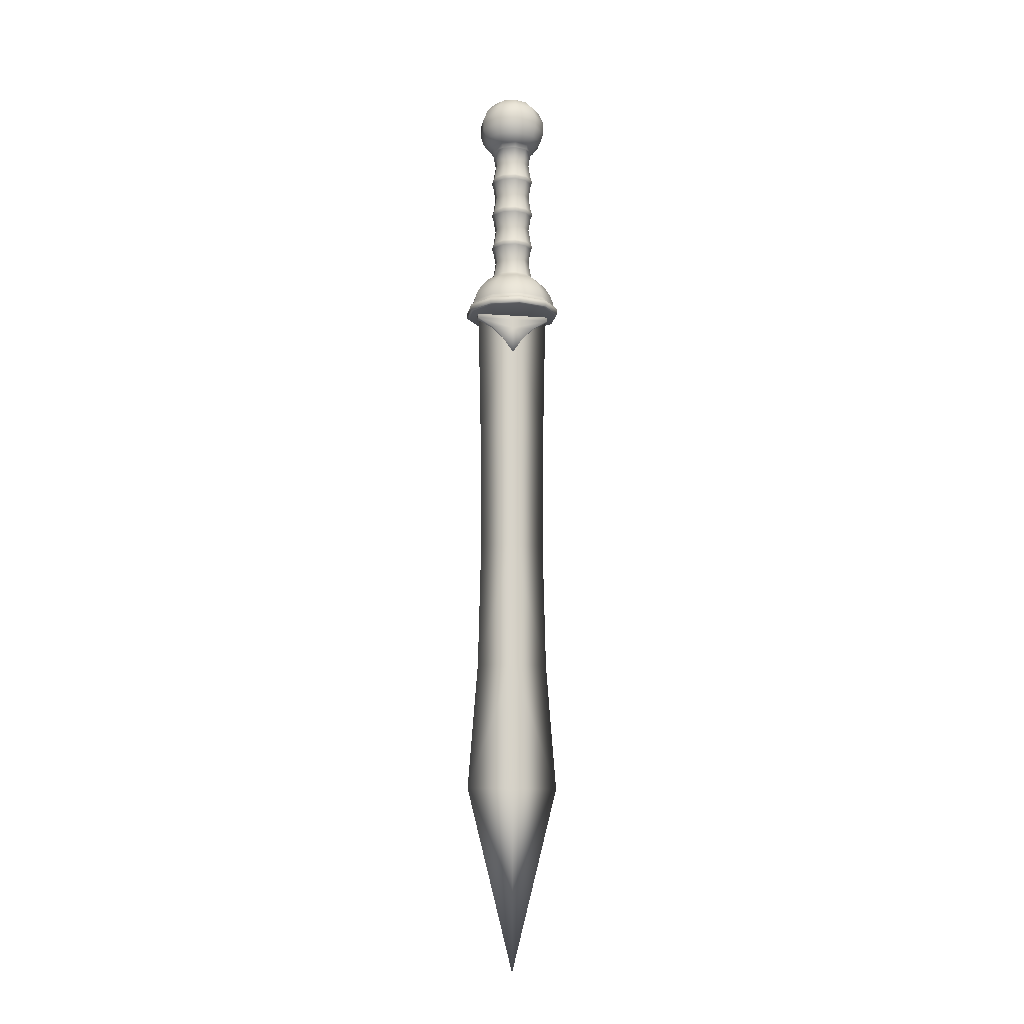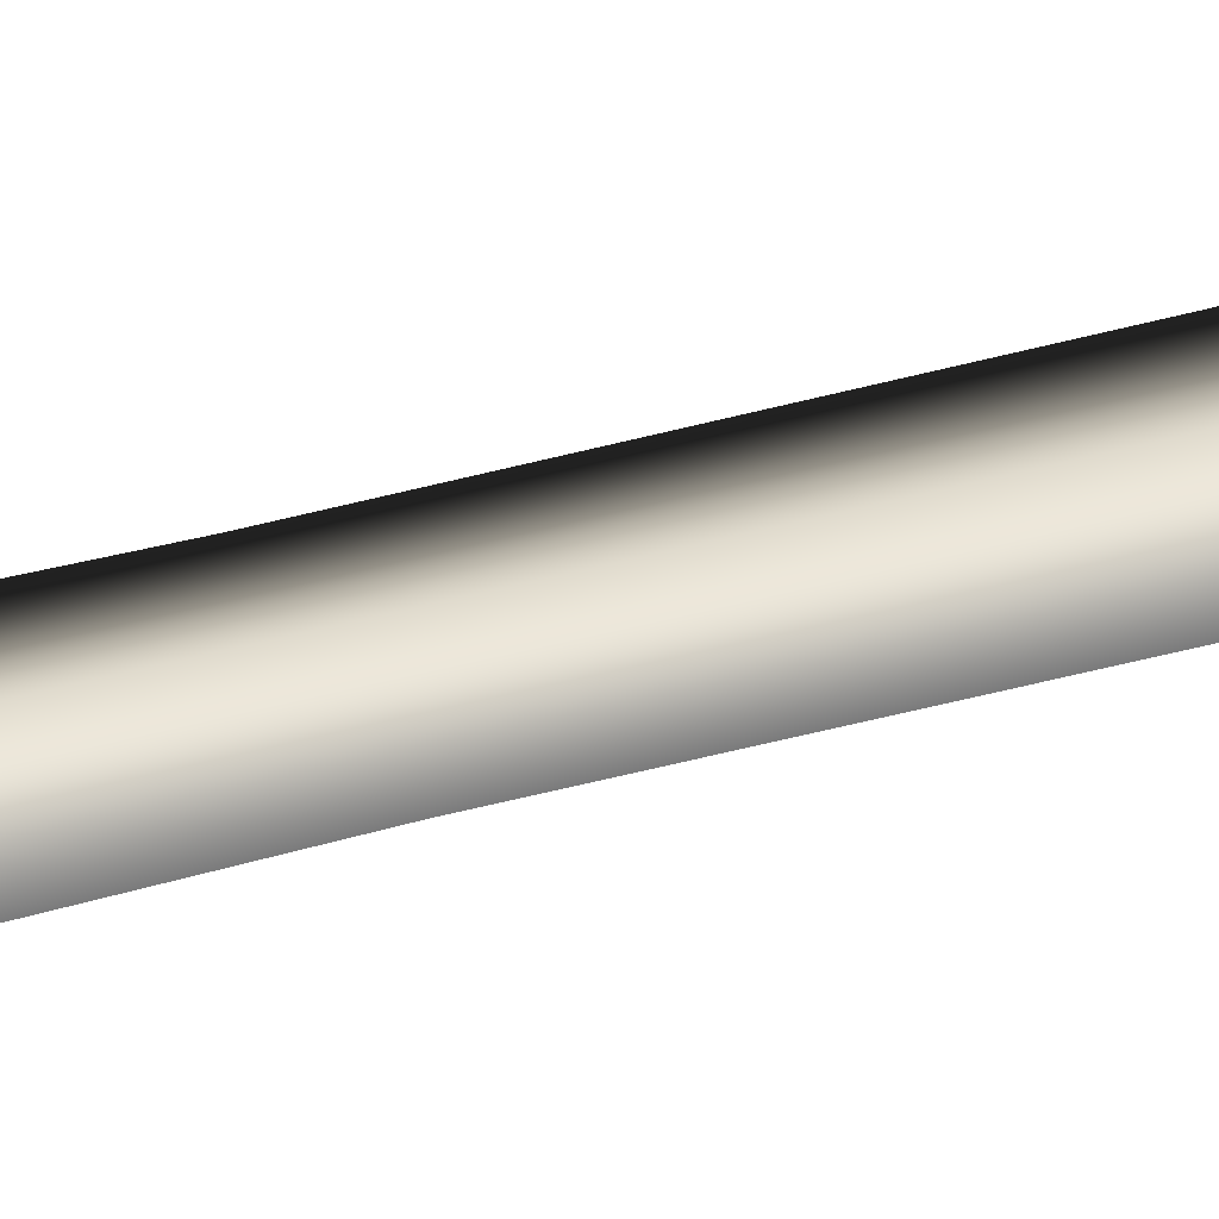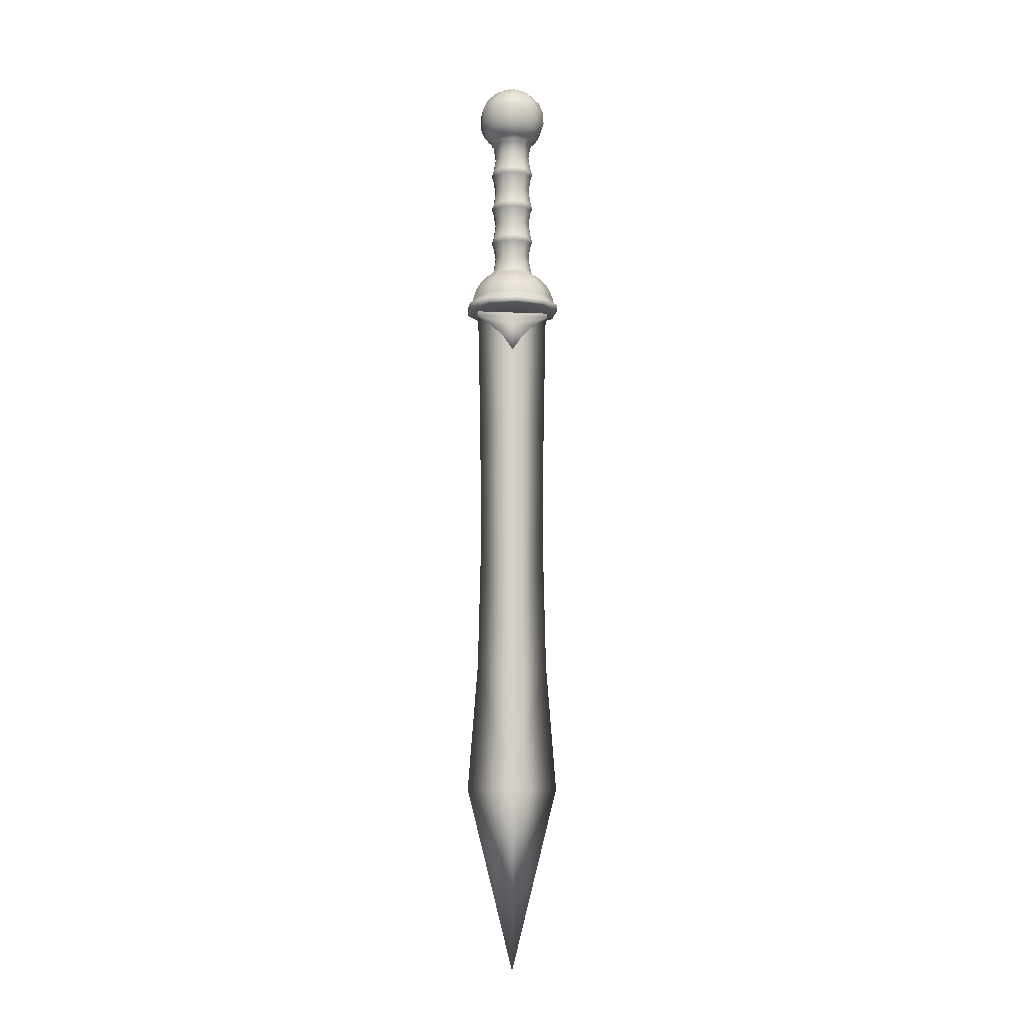
<metadata>
{"format":"obj","ext":"obj","renderer":"f3d","projection":"perspective","resolution":1024,"background":"white","views":[{"elev":-12.8,"azim":170.4,"up":"+Y"},{"elev":32.9,"azim":67.5,"up":"+Z"},{"elev":-9.5,"azim":-6.8,"up":"+Y"}]}
</metadata>
<code>
o Cube.003_Cube.009
v 0.01611 0.488 0.00495
v 0.02726 0.4947 0.00495
v 0.02726 0.4979 0.00495
v 0.02726 0.4979 -0.004939
v 0.02726 0.4947 -0.004939
v 0.01611 0.488 -0.004939
v 0.007625 0.4795 -0.004939
v 0.007625 0.4795 0.00495
v 0 0.4877 0.00495
v 0 0.4683 -0.004939
v 0 0.4947 -0.004939
v -0.01611 0.488 0.00495
v -0.02726 0.4947 0.00495
v -0.02726 0.4979 0.00495
v 0 0.4979 -0.004939
v -0.02726 0.4979 -0.004939
v -0.02726 0.4947 -0.004939
v -0.01611 0.488 -0.004939
v 0 0.4979 0.00495
v 0 0.4947 0.00495
v 0 0.4683 0.00495
v 0 0.4877 -0.004939
v -0.007625 0.4795 -0.004939
v -0.007625 0.4795 0.00495
v 0.03315 0.1317 0
v 0.02655 0.4988 0
v 0.02372 0.3152 0
v 0.02588 0.2235 0
v 0.02459 0.407 0
v -0.03315 0.1317 0
v -0.02655 0.4988 0
v 0 0.4988 -0.004553
v 0 0.1317 -0.004553
v 0 0.4988 0.004553
v 0 0.1317 0.004553
v 0 -8e-06 0
v 0 0.3152 0.004553
v -0.02372 0.3152 0
v 0 0.3152 -0.004553
v -0.02588 0.2235 0
v 0 0.2235 0.004553
v 0 0.2235 -0.004553
v 0 0.407 -0.004553
v 0 0.407 0.004553
v -0.02459 0.407 0
v 0.02151 0.5031 -0.02872
v 0.01229 0.5258 -0.01692
v 0.01542 0.5205 -0.02122
v 0.01777 0.5141 -0.02445
v 0.01922 0.507 -0.02646
v 0.01948 0.5035 -0.02681
v 0.03381 0.5031 -0.01097
v 0.01989 0.5258 -0.006464
v 0.02494 0.5205 -0.008105
v 0.02875 0.5141 -0.00934
v 0.03111 0.507 -0.01011
v 0.03152 0.5035 -0.01024
v 0.03381 0.5031 0.01097
v 0.01989 0.5258 0.006464
v 0.02494 0.5205 0.008105
v 0.02875 0.5141 0.00934
v 0.03111 0.507 0.01011
v 0.03152 0.5035 0.01024
v 0.02151 0.5031 0.02872
v 0.01229 0.5258 0.01692
v 0.01542 0.5205 0.02122
v 0.01777 0.5141 0.02445
v 0.01922 0.507 0.02646
v 0.01948 0.5035 0.02681
v 0.009702 0.5289 -0.01304
v 0.009633 0.6355 -0.01235
v 0.01556 0.5289 -0.004982
v 0.01518 0.6355 -0.004715
v 0.01556 0.5289 0.004982
v 0.01518 0.6355 0.004715
v 0.009702 0.5289 0.01304
v 0.009633 0.6355 0.01235
v 0.009702 0.6106 -0.01304
v 0.009702 0.583 -0.01304
v 0.009702 0.5554 -0.01304
v 0.01556 0.6106 -0.004982
v 0.01556 0.583 -0.004982
v 0.01556 0.5554 -0.004982
v 0.01556 0.6106 0.004982
v 0.01556 0.583 0.004982
v 0.01556 0.5554 0.004982
v 0.009702 0.6106 0.01304
v 0.009702 0.583 0.01304
v 0.009702 0.5554 0.01304
v 0.00784 0.5698 -0.01054
v 0.01257 0.5698 -0.004026
v 0.01257 0.5698 0.004026
v 0.00784 0.5698 0.01054
v 0.007796 0.5426 -0.01048
v 0.0125 0.5426 -0.004004
v 0.0125 0.5426 0.004004
v 0.007796 0.5426 0.01048
v 0.007928 0.5971 -0.01066
v 0.01271 0.5971 -0.004071
v 0.01271 0.5971 0.004071
v 0.007928 0.5971 0.01066
v 0.007854 0.6243 -0.01056
v 0.0126 0.6243 -0.004034
v 0.0126 0.6243 0.004034
v 0.007854 0.6243 0.01056
v 0.009029 0.585 -0.01212
v 0.01447 0.585 -0.004631
v 0.01447 0.585 0.004631
v 0.009029 0.585 0.01212
v 0.009027 0.6086 -0.01212
v 0.01447 0.6086 -0.00463
v 0.01447 0.6086 0.00463
v 0.009027 0.6086 0.01212
v 0.008888 0.6351 -0.01193
v 0.01425 0.6351 -0.004559
v 0.01425 0.6351 0.004559
v 0.008888 0.6351 0.01193
v 0.009017 0.5811 -0.01211
v 0.01445 0.5811 -0.004625
v 0.01445 0.5811 0.004625
v 0.009017 0.5811 0.01211
v 0.00903 0.5574 -0.01212
v 0.01447 0.5574 -0.004632
v 0.01447 0.5574 0.004632
v 0.00903 0.5574 0.01212
v 0.009004 0.5536 -0.01209
v 0.01443 0.5536 -0.004618
v 0.01443 0.5536 0.004618
v 0.009004 0.5536 0.01209
v 0.008997 0.531 -0.01208
v 0.01442 0.531 -0.004615
v 0.01442 0.531 0.004615
v 0.008997 0.531 0.01208
v 0.009025 0.6125 -0.01212
v 0.01447 0.6125 -0.004629
v 0.01447 0.6125 0.004629
v 0.009025 0.6125 0.01212
v 0.009677 0.6379 -0.01274
v 0.0154 0.6379 -0.004867
v 0.0154 0.6379 0.004867
v 0.009677 0.6379 0.01274
v 0.01078 0.6386 -0.01405
v 0.01709 0.6386 -0.005365
v 0.01709 0.6386 0.005365
v 0.01078 0.6386 0.01405
v 0.01381 0.6445 -0.01782
v 0.02176 0.6445 -0.006825
v 0.02176 0.6445 0.006825
v 0.01381 0.6445 0.01782
v 0.01535 0.6521 -0.01991
v 0.02424 0.6521 -0.007627
v 0.02424 0.6521 0.007627
v 0.01535 0.6521 0.01991
v 0.01513 0.6612 -0.01979
v 0.02396 0.6612 -0.007579
v 0.02396 0.6612 0.007579
v 0.01513 0.6612 0.01979
v 0.01303 0.6695 -0.01685
v 0.02054 0.6695 -0.006459
v 0.02054 0.6695 0.006459
v 0.01303 0.6695 0.01685
v 0.009234 0.6759 -0.01167
v 0.01445 0.6759 -0.004474
v 0.01445 0.6759 0.004474
v 0.009234 0.6759 0.01167
v 0.006061 0.6789 -0.00717
v 0.0098 0.6789 -0.002478
v 0.0098 0.6789 0.003172
v 0.006061 0.6789 0.007855
v 0.002176 0.6804 -0.002213
v 0.003431 0.6804 -0.000529
v 0.003431 0.6804 0.001512
v 0.002176 0.6804 0.003196
v 0.02151 0.4985 0.02872
v 0.03381 0.4985 0.01097
v 0.03381 0.4985 -0.01097
v 0.02151 0.4985 -0.02872
v 0.02066 0.4977 -0.02759
v 0.03247 0.4977 -0.01054
v 0.03247 0.4977 0.01054
v 0.02066 0.4977 0.02759
v 0.002176 0.6816 -0.002213
v 0.003431 0.6816 -0.000529
v 0.003431 0.6816 0.001512
v 0.002176 0.6816 0.003196
v 0.001242 0.6826 -0.000976
v 0.001923 0.6826 -6.2e-05
v 0.001923 0.6826 0.001045
v 0.001242 0.6826 0.001959
v 0 0.5258 0.02092
v 0 0.507 0.03271
v 0 0.5031 -0.0355
v 0 0.5258 -0.02092
v 0 0.5205 -0.02623
v 0 0.5141 -0.03022
v 0 0.507 -0.03271
v 0 0.5035 -0.03314
v -0.02151 0.5031 -0.02872
v -0.01229 0.5258 -0.01692
v -0.01542 0.5205 -0.02122
v -0.01777 0.5141 -0.02445
v -0.01922 0.507 -0.02646
v -0.01948 0.5035 -0.02681
v -0.03381 0.5031 -0.01097
v -0.01989 0.5258 -0.006464
v -0.02494 0.5205 -0.008105
v -0.02875 0.5141 -0.00934
v -0.03111 0.507 -0.01011
v -0.03152 0.5035 -0.01024
v -0.03381 0.5031 0.01097
v -0.01989 0.5258 0.006464
v -0.02494 0.5205 0.008105
v -0.02875 0.5141 0.00934
v -0.03111 0.507 0.01011
v -0.03152 0.5035 0.01024
v -0.02151 0.5031 0.02872
v -0.01229 0.5258 0.01692
v -0.01542 0.5205 0.02122
v -0.01777 0.5141 0.02445
v -0.01922 0.507 0.02646
v -0.01948 0.5035 0.02681
v 0 0.5031 0.0355
v 0 0.5205 0.02623
v 0 0.5141 0.03022
v 0 0.5035 0.03314
v 0 0.5289 -0.01612
v 0 0.6355 -0.01526
v -0.009702 0.5289 -0.01304
v -0.009633 0.6355 -0.01235
v -0.01556 0.5289 -0.004982
v -0.01518 0.6355 -0.004715
v -0.01556 0.5289 0.004982
v -0.01518 0.6355 0.004715
v -0.009702 0.5289 0.01304
v -0.009633 0.6355 0.01235
v 0 0.5289 0.01612
v 0 0.6355 0.01526
v 0 0.5554 -0.01612
v 0 0.583 -0.01612
v 0 0.6106 -0.01612
v -0.009702 0.6106 -0.01304
v -0.009702 0.583 -0.01304
v -0.009702 0.5554 -0.01304
v -0.01556 0.6106 -0.004982
v -0.01556 0.583 -0.004982
v -0.01556 0.5554 -0.004982
v -0.01556 0.6106 0.004982
v -0.01556 0.583 0.004982
v -0.01556 0.5554 0.004982
v -0.009702 0.6106 0.01304
v -0.009702 0.583 0.01304
v -0.009702 0.5554 0.01304
v 0 0.6106 0.01612
v 0 0.583 0.01612
v 0 0.5554 0.01612
v 0 0.5698 -0.01303
v -0.00784 0.5698 -0.01054
v -0.01257 0.5698 -0.004026
v -0.01257 0.5698 0.004026
v -0.00784 0.5698 0.01054
v 0 0.5698 0.01303
v -0.007796 0.5426 -0.01048
v -0.0125 0.5426 -0.004004
v -0.0125 0.5426 0.004004
v -0.007796 0.5426 0.01048
v 0 0.5426 0.01296
v 0 0.5426 -0.01296
v 0 0.5971 -0.01317
v -0.007928 0.5971 -0.01066
v -0.01271 0.5971 -0.004071
v -0.01271 0.5971 0.004071
v -0.007928 0.5971 0.01066
v 0 0.5971 0.01317
v 0 0.6243 -0.01305
v -0.007854 0.6243 -0.01056
v -0.0126 0.6243 -0.004034
v -0.0126 0.6243 0.004034
v -0.007854 0.6243 0.01056
v 0 0.6243 0.01305
v -0.009029 0.585 -0.01212
v -0.01447 0.585 -0.004631
v -0.01447 0.585 0.004631
v -0.009029 0.585 0.01212
v 0 0.585 0.01502
v 0 0.585 -0.01502
v 0 0.6086 -0.01501
v -0.009027 0.6086 -0.01212
v -0.01447 0.6086 -0.00463
v -0.01447 0.6086 0.00463
v -0.009027 0.6086 0.01212
v 0 0.6086 0.01501
v 0 0.635 -0.01478
v -0.008888 0.6351 -0.01193
v -0.01425 0.6351 -0.004559
v -0.01425 0.6351 0.004559
v -0.008888 0.6351 0.01193
v 0 0.635 0.01478
v 0 0.5811 -0.015
v -0.009017 0.5811 -0.01211
v -0.01445 0.5811 -0.004625
v -0.01445 0.5811 0.004625
v -0.009017 0.5811 0.01211
v 0 0.5811 0.015
v -0.00903 0.5574 -0.01212
v -0.01447 0.5574 -0.004632
v -0.01447 0.5574 0.004632
v -0.00903 0.5574 0.01212
v 0 0.5574 0.01502
v 0 0.5574 -0.01502
v 0 0.5536 -0.01498
v -0.009004 0.5536 -0.01209
v -0.01443 0.5536 -0.004618
v -0.01443 0.5536 0.004618
v -0.009004 0.5536 0.01209
v 0 0.5536 0.01498
v -0.008997 0.531 -0.01208
v -0.01442 0.531 -0.004615
v -0.01442 0.531 0.004615
v -0.008997 0.531 0.01208
v 0 0.531 0.01496
v 0 0.531 -0.01496
v -0.009025 0.6125 -0.01212
v -0.01447 0.6125 -0.004629
v -0.01447 0.6125 0.004629
v -0.009025 0.6125 0.01212
v 0 0.6125 0.01501
v 0 0.6125 -0.01501
v 0 0.6379 -0.01575
v -0.009677 0.6379 -0.01274
v -0.0154 0.6379 -0.004867
v -0.0154 0.6379 0.004867
v -0.009677 0.6379 0.01274
v 0 0.6379 0.01575
v 0 0.6386 -0.01736
v -0.01078 0.6386 -0.01405
v -0.01709 0.6386 -0.005365
v -0.01709 0.6386 0.005365
v -0.01078 0.6386 0.01405
v 0 0.6386 0.01736
v 0 0.6445 -0.02181
v -0.01381 0.6445 -0.01782
v -0.02176 0.6445 -0.006825
v -0.02176 0.6445 0.006825
v -0.01381 0.6445 0.01782
v 0 0.6445 0.02181
v 0 0.6521 -0.02428
v -0.01535 0.6521 -0.01991
v -0.02424 0.6521 -0.007627
v -0.02424 0.6521 0.007627
v -0.01535 0.6521 0.01991
v 0 0.6521 0.02428
v 0 0.6612 -0.02413
v -0.01513 0.6612 -0.01979
v -0.02396 0.6612 -0.007579
v -0.02396 0.6612 0.007579
v -0.01513 0.6612 0.01979
v 0 0.6612 0.02413
v 0 0.6695 -0.02066
v -0.01303 0.6695 -0.01685
v -0.02054 0.6695 -0.006459
v -0.02054 0.6695 0.006459
v -0.01303 0.6695 0.01685
v 0 0.6695 0.02066
v 0 0.6759 -0.01451
v -0.009234 0.6759 -0.01167
v -0.01445 0.6759 -0.004474
v -0.01445 0.6759 0.004474
v -0.009234 0.6759 0.01167
v 0 0.6759 0.01451
v 0 0.6787 -0.009621
v -0.006061 0.6789 -0.00717
v -0.0098 0.6789 -0.002478
v -0.0098 0.6789 0.003172
v -0.006061 0.6789 0.007855
v 0 0.6787 0.01026
v 0 0.6804 -0.003066
v -0.002176 0.6804 -0.002213
v -0.003431 0.6804 -0.000529
v -0.003431 0.6804 0.001512
v -0.002176 0.6804 0.003196
v 0 0.6804 0.00405
v 0 0.4985 0.0355
v -0.02151 0.4985 0.02872
v -0.03381 0.4985 0.01097
v -0.03381 0.4985 -0.01097
v -0.02151 0.4985 -0.02872
v 0 0.4985 -0.0355
v 0 0.4977 -0.0341
v -0.02066 0.4977 -0.02759
v -0.03247 0.4977 -0.01054
v -0.03247 0.4977 0.01054
v -0.02066 0.4977 0.02759
v 0 0.4977 0.0341
v 0 0.6816 -0.003066
v -0.002176 0.6816 -0.002213
v -0.003431 0.6816 -0.000529
v -0.003431 0.6816 0.001512
v -0.002176 0.6816 0.003196
v 0 0.6816 0.00405
v 0 0.6826 -0.001439
v -0.001242 0.6826 -0.000976
v -0.001923 0.6826 -6.2e-05
v -0.001923 0.6826 0.001045
v -0.001242 0.6826 0.001959
v 0 0.6826 0.002422
f 10 22 7
f 5 6 22 11
f 4 5 11 15
f 21 10 7 8
f 6 7 22
f 2 20 9 1
f 3 19 20 2
f 21 8 9
f 1 9 8
f 8 7 6 1
f 1 6 5 2
f 2 5 4 3
f 10 23 22
f 17 11 22 18
f 16 15 11 17
f 21 24 23 10
f 18 22 23
f 13 12 9 20
f 14 13 20 19
f 21 9 24
f 12 24 9
f 24 12 18 23
f 12 13 17 18
f 13 14 16 17
f 42 28 25 33
f 25 35 36
f 28 41 35 25
f 25 36 33
f 29 44 37 27
f 43 29 27 39
f 27 37 41 28
f 39 27 28 42
f 32 26 29 43
f 26 34 44 29
f 42 33 30 40
f 30 36 35
f 40 30 35 41
f 30 33 36
f 45 38 37 44
f 43 39 38 45
f 38 40 41 37
f 39 42 40 38
f 32 43 45 31
f 31 45 44 34
f 197 196 50 51
f 196 195 49 50
f 195 194 48 49
f 194 193 47 48
f 63 69 64 58
f 51 50 56 57
f 50 49 55 56
f 49 48 54 55
f 48 47 53 54
f 47 70 72 53
f 57 56 62 63
f 56 55 61 62
f 55 54 60 61
f 54 53 59 60
f 53 72 74 59
f 63 62 68 69
f 62 61 67 68
f 61 60 66 67
f 60 59 65 66
f 59 74 76 65
f 67 66 223 224
f 69 68 191 225
f 68 67 224 191
f 66 65 190 223
f 193 226 70 47
f 292 227 71 114
f 114 71 73 115
f 115 73 75 116
f 116 75 77 117
f 117 77 237 297
f 129 89 255 315
f 121 88 254 303
f 113 87 253 291
f 128 86 89 129
f 120 85 88 121
f 112 84 87 113
f 127 83 86 128
f 119 82 85 120
f 111 81 84 112
f 126 80 83 127
f 118 79 82 119
f 110 78 81 111
f 310 238 80 126
f 298 239 79 118
f 286 240 78 110
f 309 256 90 122
f 122 90 91 123
f 123 91 92 124
f 124 92 93 125
f 125 93 261 308
f 321 267 94 130
f 130 94 95 131
f 131 95 96 132
f 132 96 97 133
f 133 97 266 320
f 285 268 98 106
f 106 98 99 107
f 107 99 100 108
f 108 100 101 109
f 109 101 273 284
f 137 105 279 326
f 136 104 105 137
f 135 103 104 136
f 134 102 103 135
f 327 274 102 134
f 88 109 284 254
f 85 108 109 88
f 82 107 108 85
f 79 106 107 82
f 239 285 106 79
f 268 286 110 98
f 98 110 111 99
f 99 111 112 100
f 100 112 113 101
f 101 113 291 273
f 105 117 297 279
f 104 116 117 105
f 103 115 116 104
f 102 114 115 103
f 274 292 114 102
f 256 298 118 90
f 90 118 119 91
f 91 119 120 92
f 92 120 121 93
f 93 121 303 261
f 89 125 308 255
f 86 124 125 89
f 83 123 124 86
f 80 122 123 83
f 238 309 122 80
f 267 310 126 94
f 94 126 127 95
f 95 127 128 96
f 96 128 129 97
f 97 129 315 266
f 76 133 320 236
f 74 132 133 76
f 72 131 132 74
f 70 130 131 72
f 226 321 130 70
f 240 327 134 78
f 78 134 135 81
f 81 135 136 84
f 84 136 137 87
f 87 137 326 253
f 237 77 141 333
f 77 75 140 141
f 75 73 139 140
f 73 71 138 139
f 71 227 328 138
f 333 141 145 339
f 141 140 144 145
f 140 139 143 144
f 139 138 142 143
f 138 328 334 142
f 339 145 149 345
f 145 144 148 149
f 144 143 147 148
f 143 142 146 147
f 142 334 340 146
f 345 149 153 351
f 149 148 152 153
f 148 147 151 152
f 147 146 150 151
f 146 340 346 150
f 351 153 157 357
f 153 152 156 157
f 152 151 155 156
f 151 150 154 155
f 150 346 352 154
f 357 157 161 363
f 157 156 160 161
f 156 155 159 160
f 155 154 158 159
f 154 352 358 158
f 363 161 165 369
f 161 160 164 165
f 160 159 163 164
f 159 158 162 163
f 158 358 364 162
f 369 165 169 375
f 165 164 168 169
f 164 163 167 168
f 163 162 166 167
f 162 364 370 166
f 375 169 173 381
f 169 168 172 173
f 168 167 171 172
f 167 166 170 171
f 166 370 376 170
f 69 225 222 64
f 65 76 236 190
f 57 63 58 52
f 51 57 52 46
f 197 51 46 192
f 46 52 176 177
f 192 46 177 387
f 52 58 175 176
f 64 222 382 174
f 58 64 174 175
f 176 179 178 177
f 174 181 180 175
f 175 180 179 176
f 177 178 388 387
f 181 393 388 178
f 180 181 178 179
f 382 393 181 174
f 381 173 185 399
f 173 172 184 185
f 172 171 183 184
f 171 170 182 183
f 170 376 394 182
f 399 185 189 405
f 185 184 188 189
f 184 183 187 188
f 183 182 186 187
f 182 394 400 186
f 186 189 188 187
f 400 405 189 186
f 197 203 202 196
f 196 202 201 195
f 195 201 200 194
f 194 200 199 193
f 215 210 216 221
f 203 209 208 202
f 202 208 207 201
f 201 207 206 200
f 200 206 205 199
f 199 205 230 228
f 209 215 214 208
f 208 214 213 207
f 207 213 212 206
f 206 212 211 205
f 205 211 232 230
f 215 221 220 214
f 214 220 219 213
f 213 219 218 212
f 212 218 217 211
f 211 217 234 232
f 219 224 223 218
f 221 225 191 220
f 220 191 224 219
f 218 223 190 217
f 193 199 228 226
f 292 293 229 227
f 293 294 231 229
f 294 295 233 231
f 295 296 235 233
f 296 297 237 235
f 314 315 255 252
f 302 303 254 251
f 290 291 253 250
f 313 314 252 249
f 301 302 251 248
f 289 290 250 247
f 312 313 249 246
f 300 301 248 245
f 288 289 247 244
f 311 312 246 243
f 299 300 245 242
f 287 288 244 241
f 310 311 243 238
f 298 299 242 239
f 286 287 241 240
f 309 304 257 256
f 304 305 258 257
f 305 306 259 258
f 306 307 260 259
f 307 308 261 260
f 321 316 262 267
f 316 317 263 262
f 317 318 264 263
f 318 319 265 264
f 319 320 266 265
f 285 280 269 268
f 280 281 270 269
f 281 282 271 270
f 282 283 272 271
f 283 284 273 272
f 325 326 279 278
f 324 325 278 277
f 323 324 277 276
f 322 323 276 275
f 327 322 275 274
f 251 254 284 283
f 248 251 283 282
f 245 248 282 281
f 242 245 281 280
f 239 242 280 285
f 268 269 287 286
f 269 270 288 287
f 270 271 289 288
f 271 272 290 289
f 272 273 291 290
f 278 279 297 296
f 277 278 296 295
f 276 277 295 294
f 275 276 294 293
f 274 275 293 292
f 256 257 299 298
f 257 258 300 299
f 258 259 301 300
f 259 260 302 301
f 260 261 303 302
f 252 255 308 307
f 249 252 307 306
f 246 249 306 305
f 243 246 305 304
f 238 243 304 309
f 267 262 311 310
f 262 263 312 311
f 263 264 313 312
f 264 265 314 313
f 265 266 315 314
f 234 236 320 319
f 232 234 319 318
f 230 232 318 317
f 228 230 317 316
f 226 228 316 321
f 240 241 322 327
f 241 244 323 322
f 244 247 324 323
f 247 250 325 324
f 250 253 326 325
f 237 333 332 235
f 235 332 331 233
f 233 331 330 231
f 231 330 329 229
f 229 329 328 227
f 333 339 338 332
f 332 338 337 331
f 331 337 336 330
f 330 336 335 329
f 329 335 334 328
f 339 345 344 338
f 338 344 343 337
f 337 343 342 336
f 336 342 341 335
f 335 341 340 334
f 345 351 350 344
f 344 350 349 343
f 343 349 348 342
f 342 348 347 341
f 341 347 346 340
f 351 357 356 350
f 350 356 355 349
f 349 355 354 348
f 348 354 353 347
f 347 353 352 346
f 357 363 362 356
f 356 362 361 355
f 355 361 360 354
f 354 360 359 353
f 353 359 358 352
f 363 369 368 362
f 362 368 367 361
f 361 367 366 360
f 360 366 365 359
f 359 365 364 358
f 369 375 374 368
f 368 374 373 367
f 367 373 372 366
f 366 372 371 365
f 365 371 370 364
f 375 381 380 374
f 374 380 379 373
f 373 379 378 372
f 372 378 377 371
f 371 377 376 370
f 221 216 222 225
f 217 190 236 234
f 209 204 210 215
f 203 198 204 209
f 197 192 198 203
f 198 386 385 204
f 192 387 386 198
f 204 385 384 210
f 216 383 382 222
f 210 384 383 216
f 385 386 389 390
f 383 384 391 392
f 384 385 390 391
f 386 387 388 389
f 392 389 388 393
f 391 390 389 392
f 382 383 392 393
f 381 399 398 380
f 380 398 397 379
f 379 397 396 378
f 378 396 395 377
f 377 395 394 376
f 399 405 404 398
f 398 404 403 397
f 397 403 402 396
f 396 402 401 395
f 395 401 400 394
f 401 402 403 404
f 400 401 404 405

</code>
